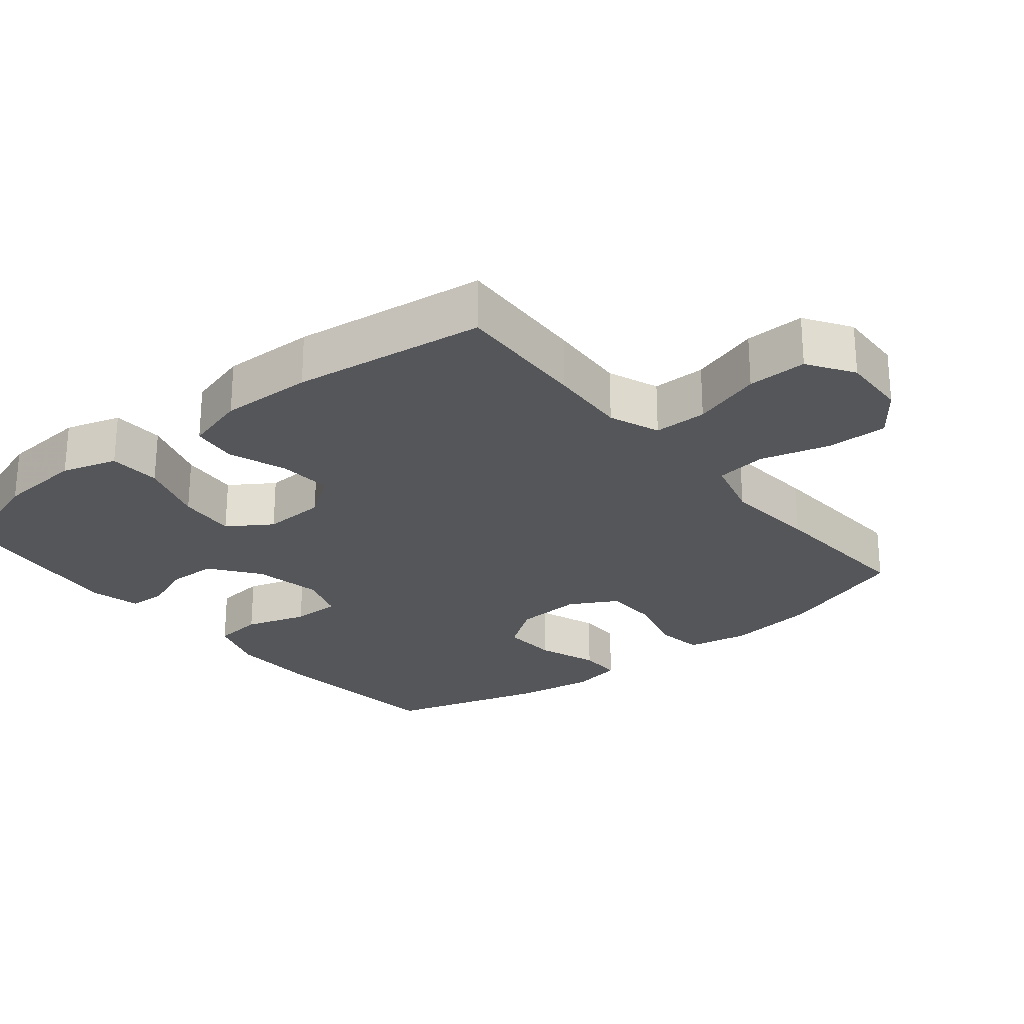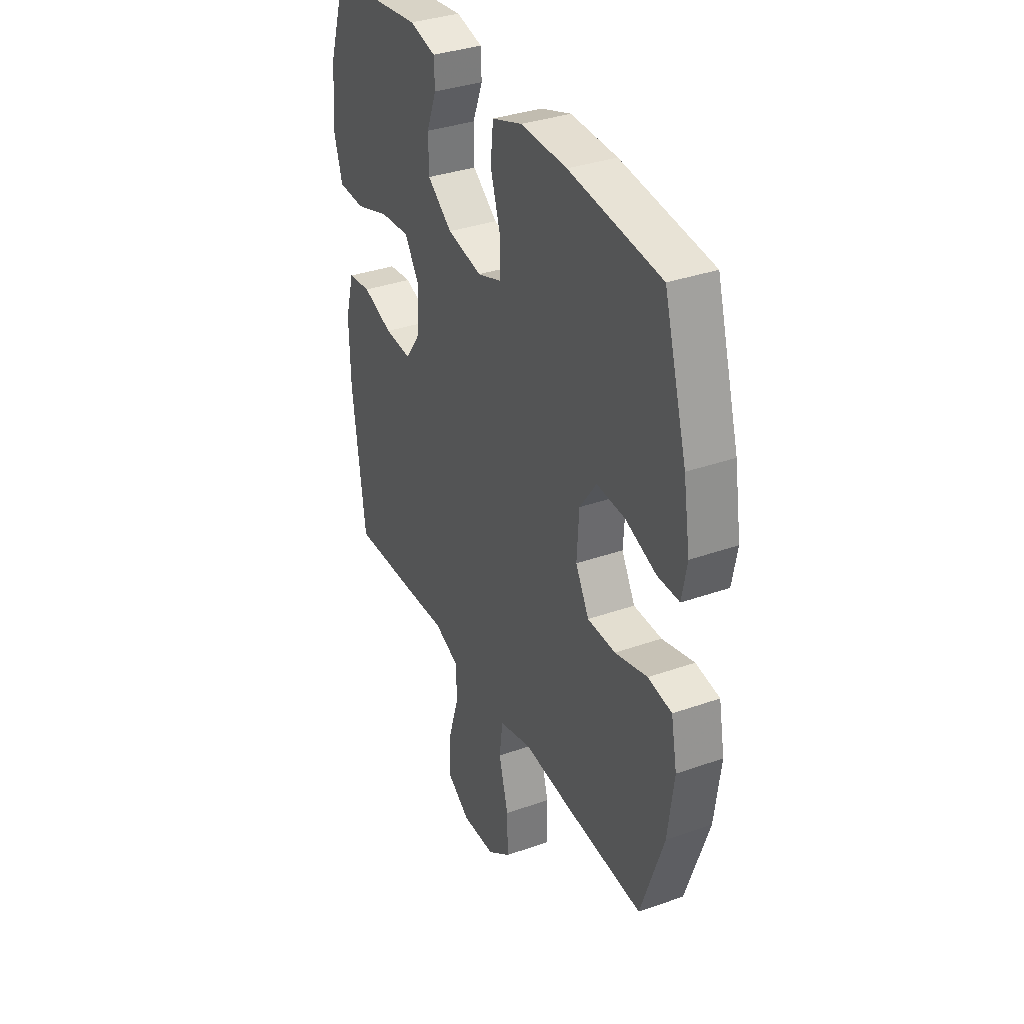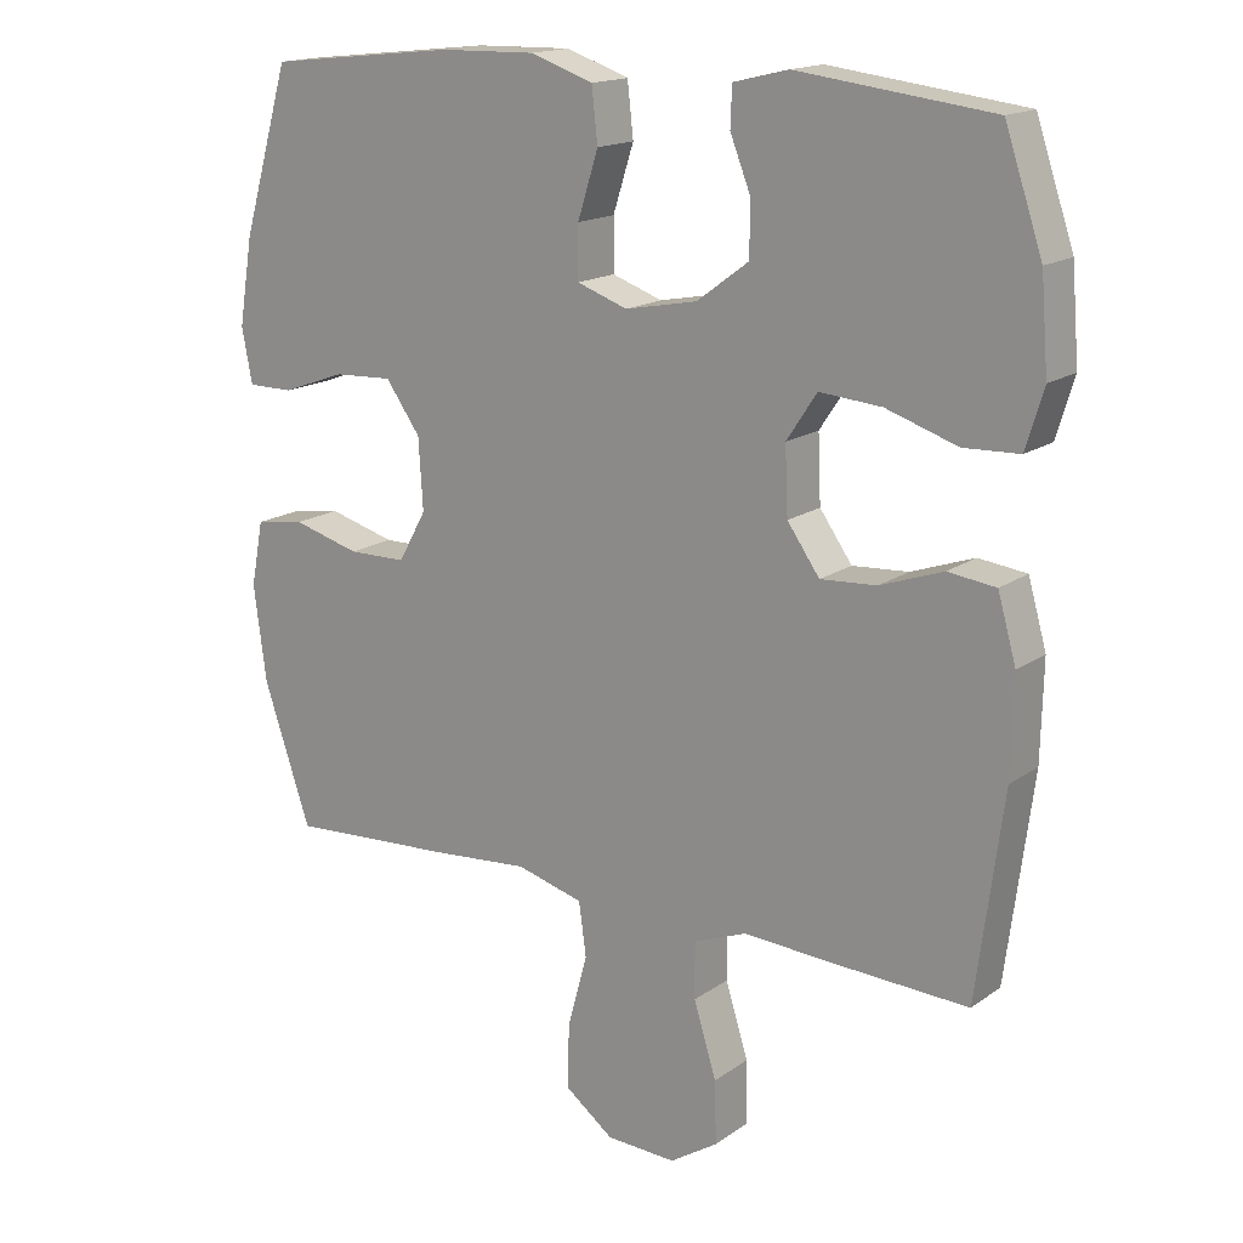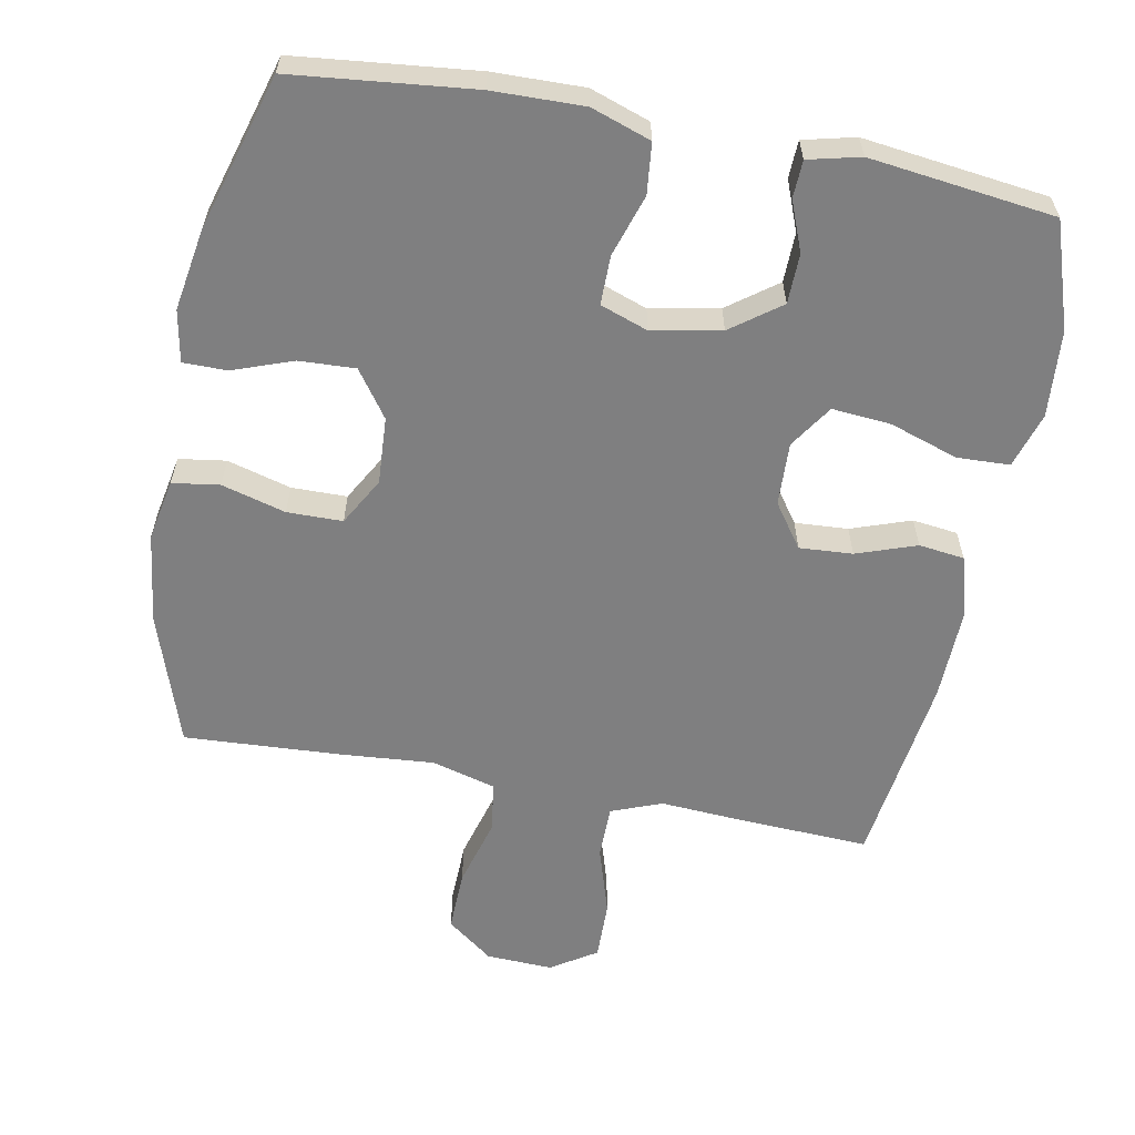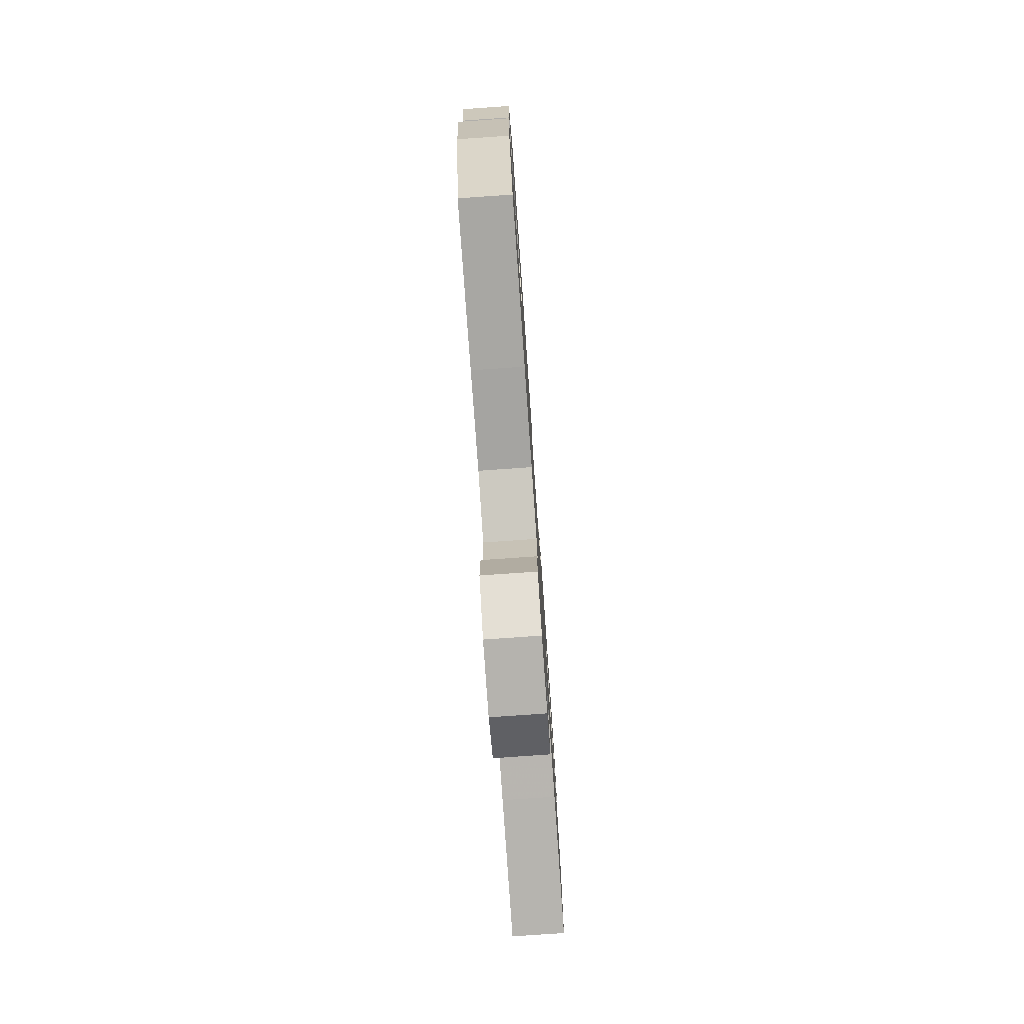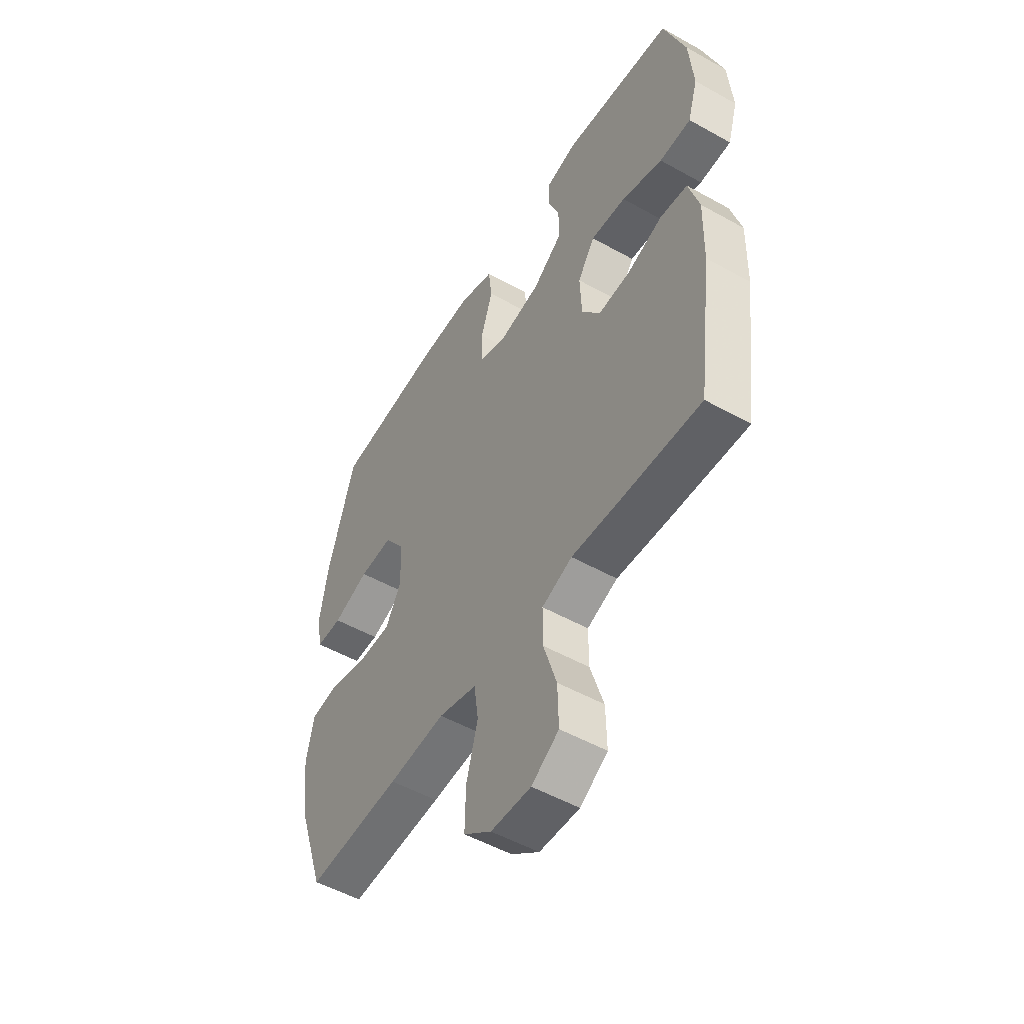
<metadata>
{"format":"obj","ext":"obj","renderer":"f3d","projection":"perspective","resolution":1024,"background":"white","views":[{"elev":-25.4,"azim":129.1,"up":"+Y"},{"elev":35.0,"azim":-115.2,"up":"+Z"},{"elev":16.5,"azim":35.7,"up":"+Z"},{"elev":-59.8,"azim":-10.9,"up":"+Y"},{"elev":-77.8,"azim":-86.0,"up":"+Z"},{"elev":-51.9,"azim":58.8,"up":"+Z"}]}
</metadata>
<code>
v 0.5 0.07 0.5
v 0.551 0.07 0.349
v 0.561 0.07 0.226
v 0.537 0.07 0.147
v 0.462 0.07 0.144
v 0.365 0.07 0.176
v 0.281 0.07 0.183
v 0.24 0.07 0.121
v 0.244 0.07 0.031
v 0.288 0.07 -0.031
v 0.364 0.07 -0.026
v 0.449 0.07 0.004
v 0.514 0.07 -0.004
v 0.539 0.07 -0.092
v 0.536 0.07 -0.224
v 0.5 0.07 -0.5
v 0.308 0.07 -0.491
v 0.195 0.07 -0.484
v 0.123 0.07 -0.512
v 0.123 0.07 -0.588
v 0.154 0.07 -0.687
v 0.156 0.07 -0.772
v 0.091 0.07 -0.814
v -0.004 0.07 -0.81
v -0.07 0.07 -0.76
v -0.068 0.07 -0.672
v -0.041 0.07 -0.574
v -0.051 0.07 -0.501
v -0.142 0.07 -0.476
v -0.277 0.07 -0.487
v -0.5 0.07 -0.5
v -0.564 0.07 -0.311
v -0.581 0.07 -0.181
v -0.564 0.07 -0.093
v -0.497 0.07 -0.083
v -0.406 0.07 -0.108
v -0.327 0.07 -0.107
v -0.289 0.07 -0.039
v -0.295 0.07 0.057
v -0.342 0.07 0.123
v -0.422 0.07 0.119
v -0.508 0.07 0.088
v -0.57 0.07 0.088
v -0.584 0.07 0.162
v -0.565 0.07 0.278
v -0.5 0.07 0.5
v -0.243 0.07 0.528
v -0.113 0.07 0.531
v -0.028 0.07 0.502
v -0.02 0.07 0.43
v -0.048 0.07 0.342
v -0.048 0.07 0.272
v 0.02 0.07 0.248
v 0.118 0.07 0.267
v 0.188 0.07 0.319
v 0.189 0.07 0.39
v 0.161 0.07 0.461
v 0.163 0.07 0.514
v 0.237 0.07 0.532
v 0.5 0 0.5
v 0.551 0 0.349
v 0.561 0 0.226
v 0.537 0 0.147
v 0.462 0 0.144
v 0.365 0 0.176
v 0.281 0 0.183
v 0.24 0 0.121
v 0.244 0 0.031
v 0.288 0 -0.031
v 0.364 0 -0.026
v 0.449 0 0.004
v 0.514 0 -0.004
v 0.539 0 -0.092
v 0.536 0 -0.224
v 0.5 0 -0.5
v 0.308 0 -0.491
v 0.195 0 -0.484
v 0.123 0 -0.512
v 0.123 0 -0.588
v 0.154 0 -0.687
v 0.156 0 -0.772
v 0.091 0 -0.814
v -0.004 0 -0.81
v -0.07 0 -0.76
v -0.068 0 -0.672
v -0.041 0 -0.574
v -0.051 0 -0.501
v -0.142 0 -0.476
v -0.277 0 -0.487
v -0.5 0 -0.5
v -0.564 0 -0.311
v -0.581 0 -0.181
v -0.564 0 -0.093
v -0.497 0 -0.083
v -0.406 0 -0.108
v -0.327 0 -0.107
v -0.289 0 -0.039
v -0.295 0 0.057
v -0.342 0 0.123
v -0.422 0 0.119
v -0.508 0 0.088
v -0.57 0 0.088
v -0.584 0 0.162
v -0.565 0 0.278
v -0.5 0 0.5
v -0.243 0 0.528
v -0.113 0 0.531
v -0.028 0 0.502
v -0.02 0 0.43
v -0.048 0 0.342
v -0.048 0 0.272
v 0.02 0 0.248
v 0.118 0 0.267
v 0.188 0 0.319
v 0.189 0 0.39
v 0.161 0 0.461
v 0.163 0 0.514
v 0.237 0 0.532
f 4 5 6
f 3 4 6
f 2 3 6
f 1 2 6
f 59 1 6
f 58 59 6
f 57 58 6
f 56 57 6
f 55 56 6 7
f 54 55 7 8
f 53 54 8 9
f 52 53 9 10
f 49 50 51
f 48 49 51
f 47 48 51
f 46 47 51
f 45 46 51
f 44 45 51
f 43 44 51
f 42 43 51
f 41 42 51
f 40 41 51 52
f 39 40 52 10
f 34 35 36
f 33 34 36
f 32 33 36
f 31 32 36
f 30 31 36
f 29 30 36
f 28 29 36 37
f 25 26 27
f 24 25 27
f 23 24 27
f 22 23 27
f 21 22 27
f 20 21 27
f 19 20 27 28
f 28 37 38
f 19 28 38
f 18 19 38
f 16 17 18
f 15 16 18
f 14 15 18
f 13 14 18
f 12 13 18
f 11 12 18
f 18 38 39 10
f 10 11 18
f 65 64 63
f 65 63 62
f 65 62 61
f 65 61 60
f 65 60 118
f 65 118 117
f 65 117 116
f 65 116 115
f 66 65 115 114
f 67 66 114 113
f 68 67 113 112
f 69 68 112 111
f 110 109 108
f 110 108 107
f 110 107 106
f 110 106 105
f 110 105 104
f 110 104 103
f 110 103 102
f 110 102 101
f 110 101 100
f 111 110 100 99
f 69 111 99 98
f 95 94 93
f 95 93 92
f 95 92 91
f 95 91 90
f 95 90 89
f 95 89 88
f 96 95 88 87
f 86 85 84
f 86 84 83
f 86 83 82
f 86 82 81
f 86 81 80
f 86 80 79
f 87 86 79 78
f 97 96 87
f 97 87 78
f 97 78 77
f 77 76 75
f 77 75 74
f 77 74 73
f 77 73 72
f 77 72 71
f 77 71 70
f 69 98 97 77
f 77 70 69
f 1 60 61 2
f 2 61 62 3
f 3 62 63 4
f 4 63 64 5
f 5 64 65 6
f 6 65 66 7
f 7 66 67 8
f 8 67 68 9
f 9 68 69 10
f 10 69 70 11
f 11 70 71 12
f 12 71 72 13
f 13 72 73 14
f 14 73 74 15
f 15 74 75 16
f 16 75 76 17
f 17 76 77 18
f 18 77 78 19
f 19 78 79 20
f 20 79 80 21
f 21 80 81 22
f 22 81 82 23
f 23 82 83 24
f 24 83 84 25
f 25 84 85 26
f 26 85 86 27
f 27 86 87 28
f 28 87 88 29
f 29 88 89 30
f 30 89 90 31
f 31 90 91 32
f 32 91 92 33
f 33 92 93 34
f 34 93 94 35
f 35 94 95 36
f 36 95 96 37
f 37 96 97 38
f 38 97 98 39
f 39 98 99 40
f 40 99 100 41
f 41 100 101 42
f 42 101 102 43
f 43 102 103 44
f 44 103 104 45
f 45 104 105 46
f 46 105 106 47
f 47 106 107 48
f 48 107 108 49
f 49 108 109 50
f 50 109 110 51
f 51 110 111 52
f 52 111 112 53
f 53 112 113 54
f 54 113 114 55
f 55 114 115 56
f 56 115 116 57
f 57 116 117 58
f 58 117 118 59
f 59 118 60 1

</code>
